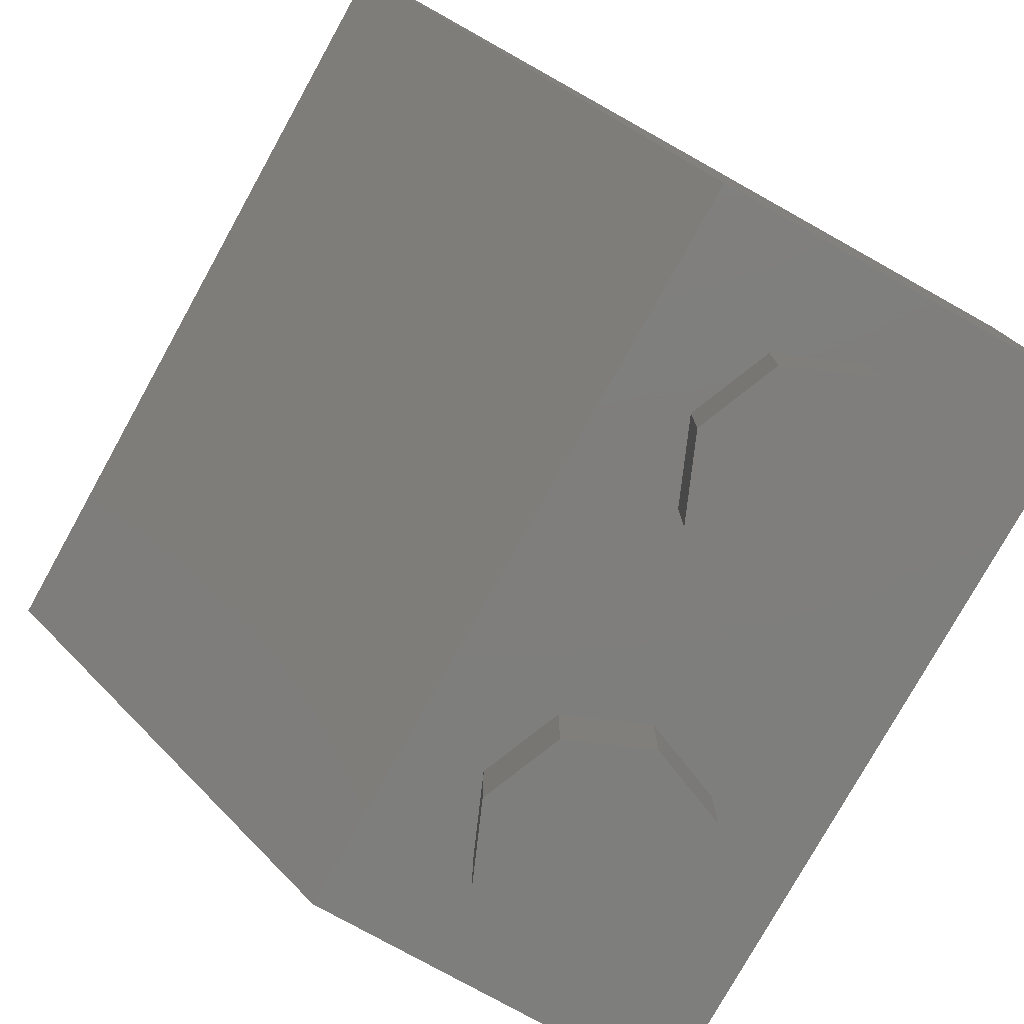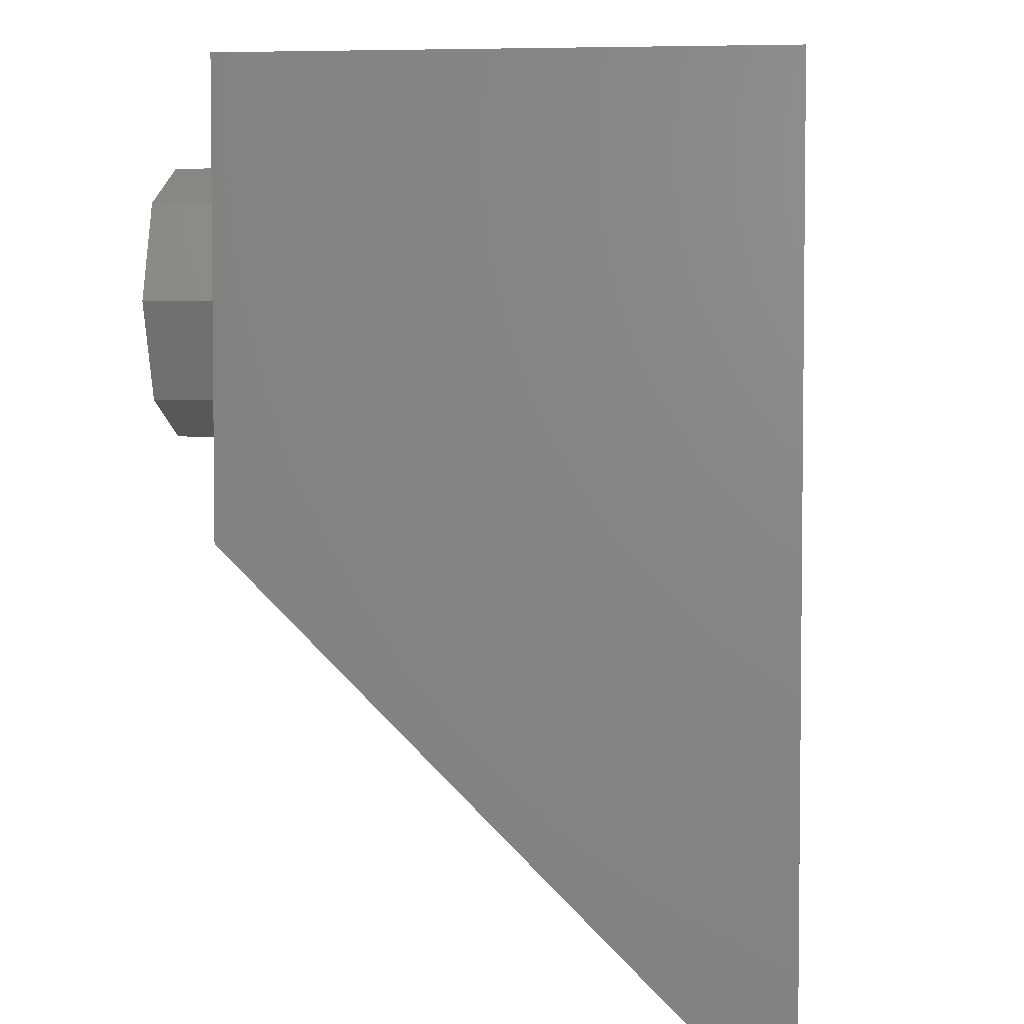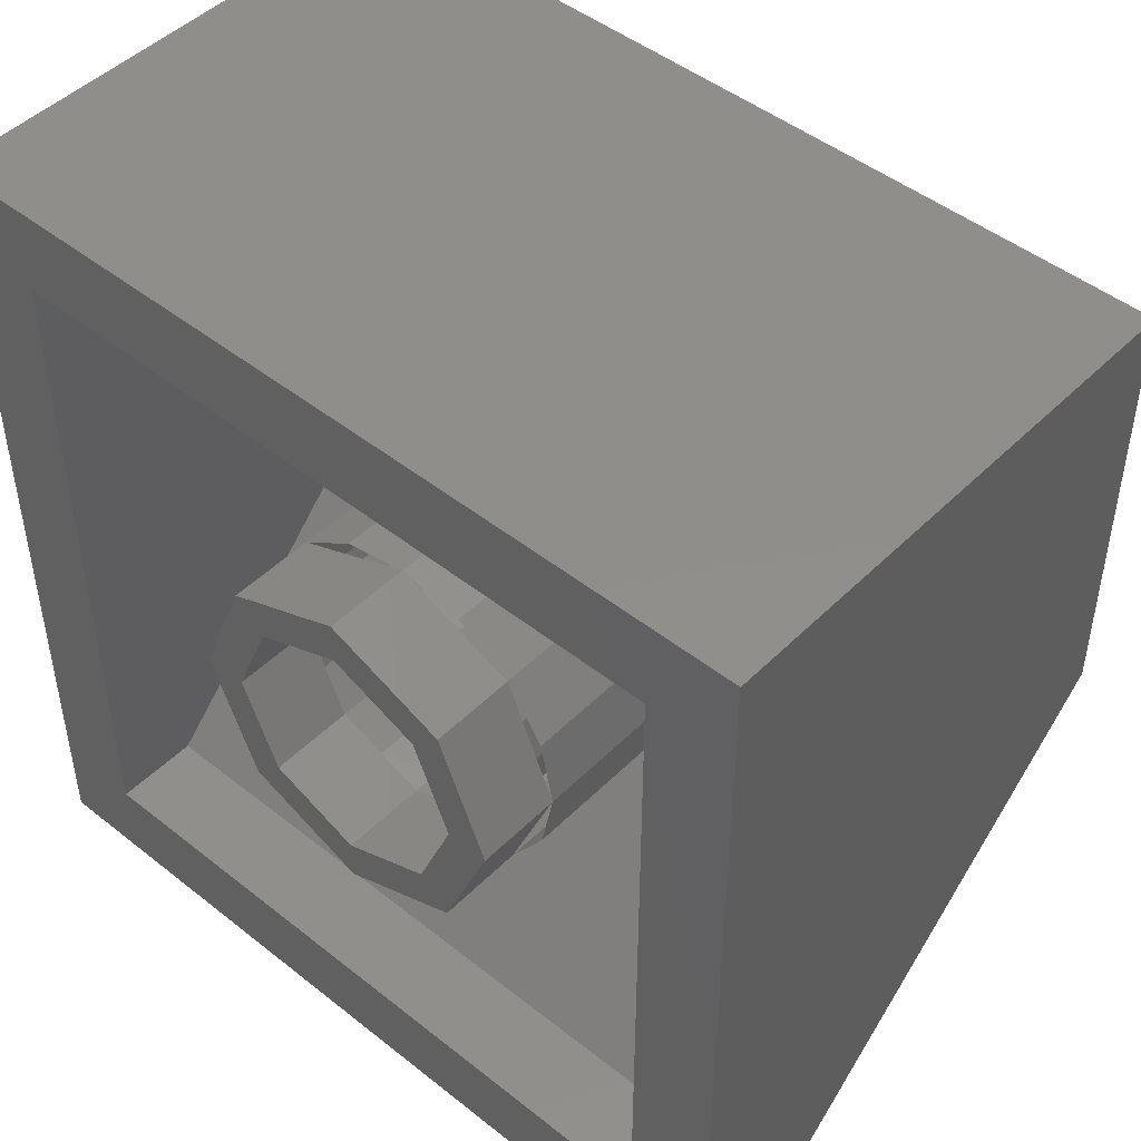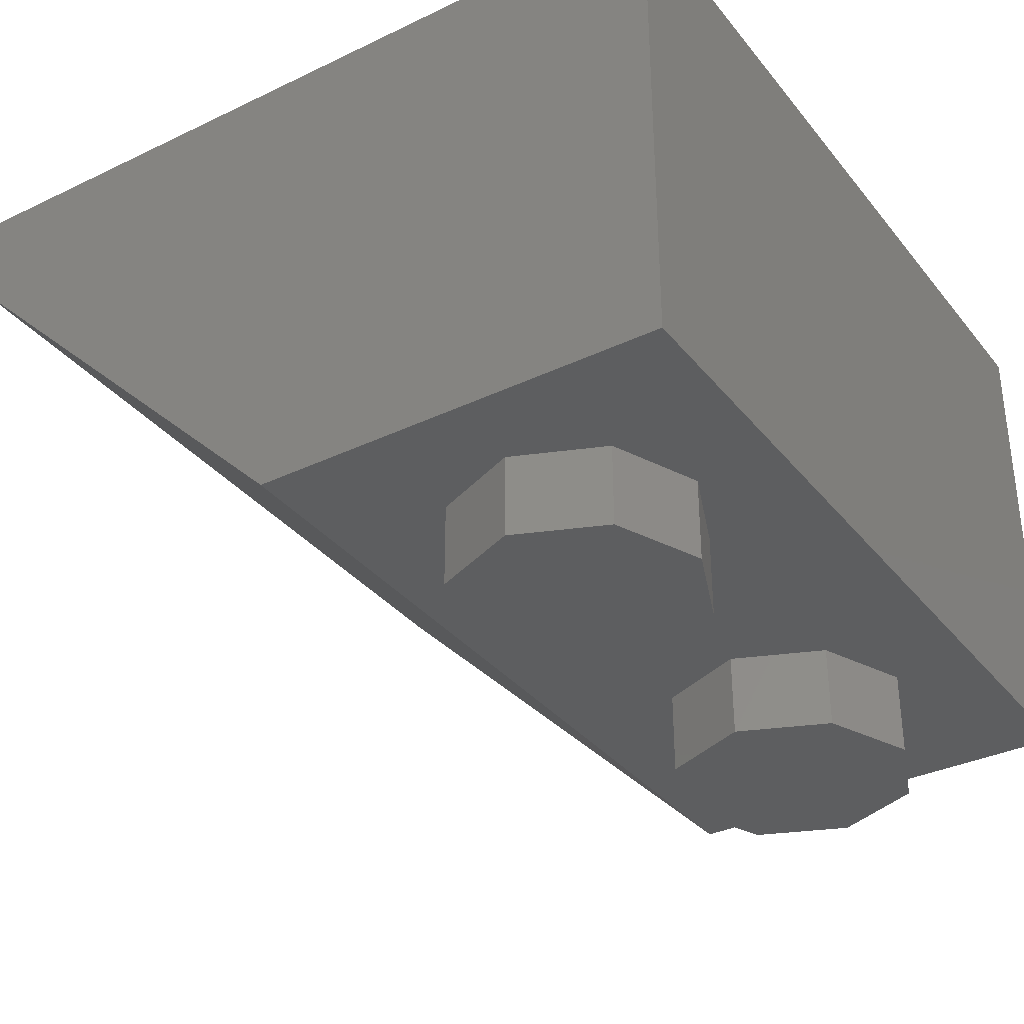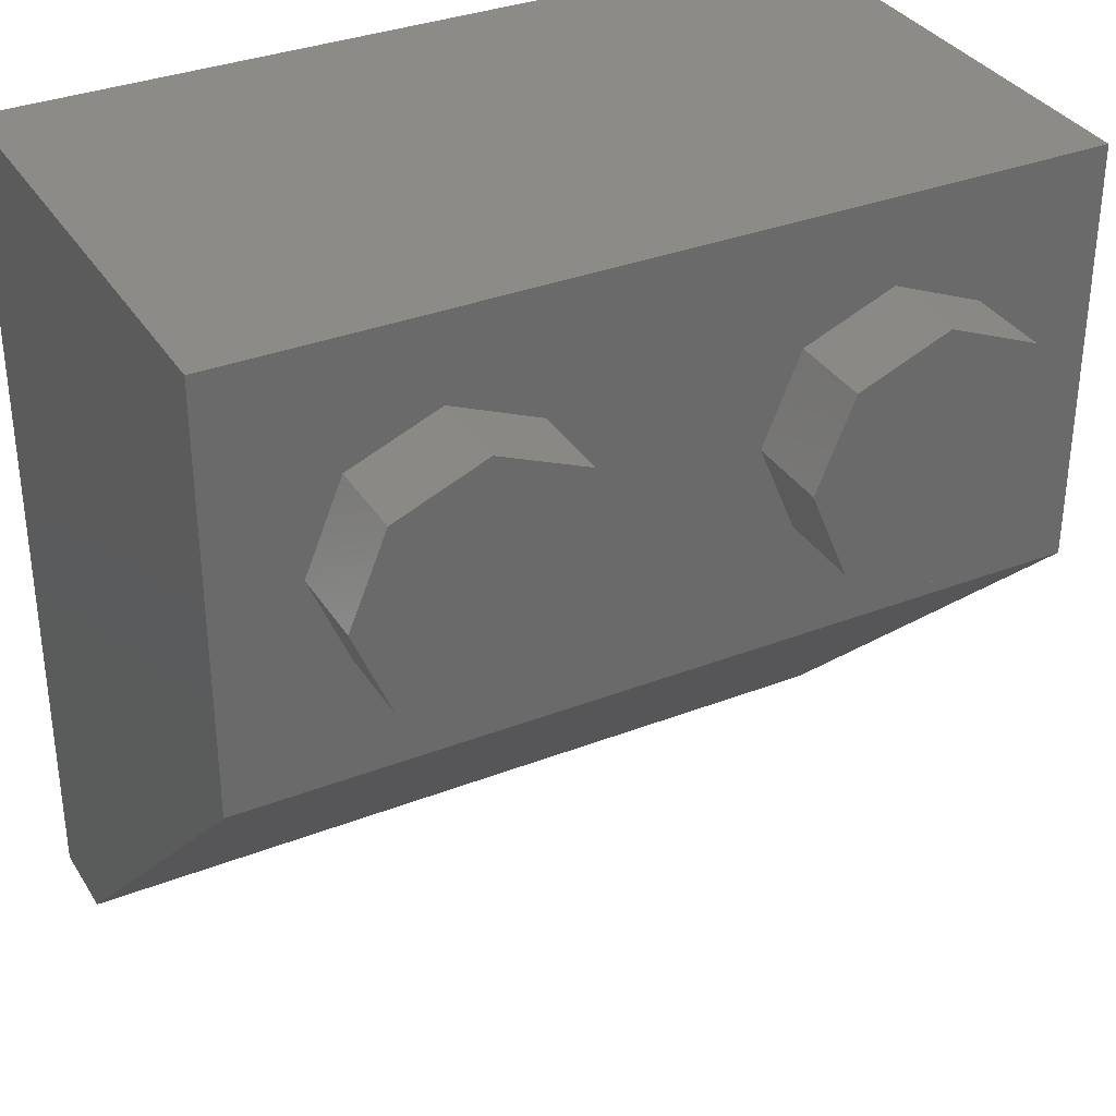
<metadata>
{"format":"stl","ext":"stl","renderer":"f3d","projection":"perspective","resolution":1024,"background":"white","views":[{"elev":-78.2,"azim":-119.1,"up":"+Y"},{"elev":4.0,"azim":96.6,"up":"+Z"},{"elev":47.1,"azim":-138.1,"up":"+Z"},{"elev":-34.2,"azim":-57.1,"up":"+Y"},{"elev":34.1,"azim":-27.7,"up":"+Z"}]}
</metadata>
<code>
# stl→obj: 295 verts, 370 faces
v 0.8 0 0.4
v 0.8 0 -0.4
v 0.8 0.8 -1.2
v 0.64 0.8 -1.04
v 0.64 0.16 -0.4
v 0.64 0.16 0.24
v -0.64 0.16 0.24
v -0.64 0.16 -0.4
v -0.64 0.8 -1.04
v -0.8 0.8 -1.2
v -0.8 0 -0.4
v -0.8 0 0.4
v -0.68 0.396 -0.796
v -0.6648 0.2661 -0.6661
v -0.68 0.05655 -0.4565
v -0.6214 0.156 -0.556
v -0.5565 0.08238 -0.4824
v -0.48 0.05655 -0.4565
v -0.48 0.7354 -1.135
v -0.5565 0.7095 -1.11
v -0.68 0.7354 -1.135
v -0.6214 0.636 -1.036
v -0.6648 0.5258 -0.9258
v -0.44 0.396 -0.796
v -0.44 0.2263 -0.6263
v -0.4553 0.2392 -0.6392
v -0.4683 0.276 -0.676
v -0.477 0.331 -0.731
v -0.48 0.396 -0.796
v -0.477 0.4609 -0.8609
v -0.4683 0.516 -0.916
v -0.4553 0.5527 -0.9527
v -0.44 0.5657 -0.9657
v -0.4 0.05655 -0.4566
v -0.3235 0.06086 -0.4609
v -0.2 0.05655 -0.4566
v -0.2586 0.07312 -0.4731
v -0.2152 0.09147 -0.4915
v -0.2 0.1131 -0.5131
v -0.2061 0.1672 -0.5672
v -0.2 0.2545 -0.6545
v -0.2234 0.2131 -0.6131
v -0.2494 0.2438 -0.6438
v -0.28 0.2545 -0.6545
v -0.28 0.2546 -0.6546
v -0.3259 0.2524 -0.6524
v -0.4 0.2546 -0.6546
v -0.3649 0.2463 -0.6463
v -0.3909 0.2371 -0.6371
v -0.4 0.2263 -0.6263
v -0.2 0.6788 -1.079
v -0.2152 0.7005 -1.1
v -0.2 0.7354 -1.135
v -0.2586 0.7188 -1.119
v -0.3235 0.7311 -1.131
v -0.4 0.7354 -1.135
v -0.28 0.5374 -0.9374
v -0.2494 0.5482 -0.9482
v -0.2 0.5374 -0.9374
v -0.2234 0.5788 -0.9788
v -0.2061 0.6247 -1.025
v -0.4 0.5657 -0.9657
v -0.3909 0.5549 -0.9549
v -0.4 0.5374 -0.9374
v -0.3649 0.5457 -0.9457
v -0.3259 0.5395 -0.9395
v 0.8 0.96 0.4
v 0.64 0.96 0.24
v -0.64 0.96 0.24
v -0.8 0.96 0.4
v -0.64 0.96 -1.04
v -0.8 0.96 -1.2
v 0.64 0.96 -1.04
v 0.8 0.96 -1.2
v 0.24 0.96 -0.4
v 0.32 0.96 -0.4
v 0.2263 0.96 -0.6263
v 0.1697 0.96 -0.5697
v 0 0.96 -0.72
v 0 0.96 -0.64
v -0.2263 0.96 -0.6263
v -0.1697 0.96 -0.5697
v -0.32 0.96 -0.4
v -0.24 0.96 -0.4
v -0.2263 0.96 -0.1737
v -0.1697 0.96 -0.2303
v -0 0.96 -0.08
v -0 0.96 -0.16
v 0.2263 0.96 -0.1737
v 0.1697 0.96 -0.2303
v 0.32 0.8 -0.4
v 0.2263 0.8 -0.6263
v 0 0.8 -0.72
v -0.2263 0.8 -0.6263
v -0.32 0.8 -0.4
v -0.2263 0.8 -0.1737
v -0 0.8 -0.08
v 0.2263 0.8 -0.1737
v 0.24 0.8 -0.4
v 0.1697 0.8 -0.5697
v 0 0.8 -0.64
v -0.1697 0.8 -0.5697
v -0.24 0.8 -0.4
v -0.1697 0.8 -0.2303
v -0 0.8 -0.16
v 0.1697 0.8 -0.2303
v -0.24 0.16 -0.4
v -0.2217 0.8 -0.3082
v -0.2217 0.16 -0.3082
v -0.1697 0.16 -0.2303
v -0.09184 0.8 -0.1783
v -0.09184 0.16 -0.1783
v -0 0.16 -0.16
v 0.09184 0.8 -0.1783
v 0.09184 0.16 -0.1783
v 0.1697 0.16 -0.2303
v 0.2217 0.8 -0.3082
v 0.2217 0.16 -0.3082
v 0.24 0.16 -0.4
v 0.24 0.4 -0.4
v 0.2217 0.8 -0.4918
v 0.2217 0.4 -0.4918
v 0.1697 0.4 -0.5697
v 0.09184 0.8 -0.6217
v 0.09184 0.4 -0.6217
v -0 0.8 -0.64
v -0 0.4 -0.64
v -0.09184 0.8 -0.6217
v -0.09184 0.4 -0.6217
v -0.1697 0.4 -0.5697
v -0.2217 0.8 -0.4918
v -0.2217 0.4 -0.4918
v -0.24 0.4 -0.4
v 0.32 0.16 -0.4
v 0.2956 0.8 -0.2775
v 0.2956 0.16 -0.2775
v 0.2263 0.16 -0.1737
v 0.1225 0.8 -0.1044
v 0.1225 0.16 -0.1044
v -0 0.16 -0.08
v -0.1225 0.8 -0.1044
v -0.1225 0.16 -0.1044
v -0.2263 0.16 -0.1737
v -0.2956 0.8 -0.2775
v -0.2956 0.16 -0.2775
v -0.32 0.16 -0.4
v -0.32 0.48 -0.4
v -0.2956 0.8 -0.5225
v -0.2956 0.48 -0.5225
v -0.2263 0.48 -0.6263
v -0.1225 0.8 -0.6956
v -0.1225 0.48 -0.6956
v -0 0.8 -0.72
v -0 0.48 -0.72
v 0.1225 0.8 -0.6956
v 0.1225 0.48 -0.6956
v 0.2263 0.48 -0.6263
v 0.2956 0.8 -0.5225
v 0.2956 0.48 -0.5225
v 0.32 0.48 -0.4
v -0.16 -0.16 0
v -0.16 0 0
v -0.2303 0 0.1697
v -0.2303 -0.16 0.1697
v -0.4 0 0.24
v -0.4 -0.16 0.24
v -0.5697 0 0.1697
v -0.5697 -0.16 0.1697
v -0.64 0 -0
v -0.64 -0.16 -0
v -0.5697 0 -0.1697
v -0.5697 -0.16 -0.1697
v -0.4 0 -0.24
v -0.4 -0.16 -0.24
v -0.2303 0 -0.1697
v -0.2303 -0.16 -0.1697
v 0.64 -0.16 0
v 0.64 0 0
v 0.5697 0 0.1697
v 0.5697 -0.16 0.1697
v 0.4 0 0.24
v 0.4 -0.16 0.24
v 0.2303 0 0.1697
v 0.2303 -0.16 0.1697
v 0.16 0 -0
v 0.16 -0.16 -0
v 0.2303 0 -0.1697
v 0.2303 -0.16 -0.1697
v 0.4 0 -0.24
v 0.4 -0.16 -0.24
v 0.5697 0 -0.1697
v 0.5697 -0.16 -0.1697
v 0.08 0.8 -1.2
v 0.8 0.7071 -1.107
v 0.08 0.7071 -1.107
v 0.08 0.6223 -1.022
v 0.8 0.6223 -1.022
v 0.8 0.5374 -0.9374
v 0.08 0.5374 -0.9374
v 0.08 0.4525 -0.8525
v 0.8 0.4525 -0.8525
v 0.8 0.3677 -0.7677
v 0.08 0.3677 -0.7677
v 0.08 0.2828 -0.6828
v 0.8 0.2828 -0.6828
v 0.8 0.198 -0.598
v 0.08 0.198 -0.598
v 0.08 0.1131 -0.5131
v 0.8 0.1131 -0.5131
v 0.08 0 -0.4
v 0.68 0.8 -1.2
v 0.68 0 -0.4
v 0.44 0.8 -1.2
v 0.56 0.8 -1.2
v 0.56 0 -0.4
v 0.44 0 -0.4
v 0.2 0.8 -1.2
v 0.32 0.8 -1.2
v 0.32 0 -0.4
v 0.2 0 -0.4
v -0.2 0.8 -1.2
v -0.2 0 -0.4
v -0.8 0.05657 -0.4566
v -0.4 0.05657 -0.4566
v -0.4 0 -0.4
v -0.8 0.7354 -1.135
v -0.4 0.8 -1.2
v -0.68 0.05657 -0.4566
v -0.2 0.2546 -0.6546
v -0.2 0.05657 -0.4566
v 0 0.4 -0.64
v 0.09184 0.3817 -0.6217
v 0.1697 0.3297 -0.5697
v 0.2217 0.2518 -0.4918
v -0.09184 0.3817 -0.6217
v -0.1697 0.3297 -0.5697
v -0.2217 0.2518 -0.4918
v 0 0.48 -0.72
v 0.1225 0.4556 -0.6956
v 0.2263 0.3863 -0.6263
v 0.2956 0.2825 -0.5225
v -0.1225 0.4556 -0.6956
v -0.2263 0.3863 -0.6263
v -0.2956 0.2825 -0.5225
v -0.4 -0.16 0
v 0.4 -0.16 0
v -0.48 0.2263 -0.6263
v -0.48 0.5657 -0.9657
v -0.4 0.1131 -0.5131
v -0.28 0.1131 -0.5131
v -0.28 0.2263 -0.6263
v -0.4 0.6788 -1.079
v -0.28 0.6788 -1.079
v -0.28 0.5657 -0.9657
v 0.56 0.2828 -0.6828
v 0.56 0.3677 -0.7677
v 0.68 0.3677 -0.7677
v 0.68 0.2828 -0.6828
v 0.2 0.198 -0.598
v 0.2 0.1131 -0.5131
v 0.32 0.1131 -0.5131
v 0.32 0.198 -0.598
v 0.44 0.198 -0.598
v 0.44 0.1131 -0.5131
v 0.56 0.1131 -0.5131
v 0.56 0.198 -0.598
v 0.68 0.198 -0.598
v 0.68 0.1131 -0.5131
v 0.2 0.3677 -0.7677
v 0.2 0.2828 -0.6828
v 0.32 0.2828 -0.6828
v 0.32 0.3677 -0.7677
v 0.44 0.3677 -0.7677
v 0.44 0.2828 -0.6828
v 0.56 0.6223 -1.022
v 0.56 0.7071 -1.107
v 0.68 0.7071 -1.107
v 0.68 0.6223 -1.022
v 0.2 0.5374 -0.9374
v 0.2 0.4525 -0.8525
v 0.32 0.4525 -0.8525
v 0.32 0.5374 -0.9374
v 0.44 0.5374 -0.9374
v 0.44 0.4525 -0.8525
v 0.56 0.4525 -0.8525
v 0.56 0.5374 -0.9374
v 0.68 0.5374 -0.9374
v 0.68 0.4525 -0.8525
v 0.2 0.7071 -1.107
v 0.2 0.6223 -1.022
v 0.32 0.6223 -1.022
v 0.32 0.7071 -1.107
v 0.44 0.7071 -1.107
v 0.44 0.6223 -1.022
v -0.48 0.05657 -0.4566
f 1 2 3
f 4 5 6
f 7 8 9
f 10 11 12
f 13 14 15
f 14 16 15
f 16 17 15
f 17 18 15
f 19 20 21
f 20 22 21
f 22 23 21
f 23 13 21
f 24 25 26
f 24 26 27
f 24 27 28
f 24 28 29
f 24 29 30
f 24 30 31
f 24 31 32
f 24 32 33
f 34 35 36
f 35 37 36
f 37 38 36
f 38 39 36
f 39 40 41
f 40 42 41
f 42 43 41
f 43 44 41
f 45 46 47
f 46 48 47
f 48 49 47
f 49 50 47
f 51 52 53
f 52 54 53
f 54 55 53
f 55 56 53
f 57 58 59
f 58 60 59
f 60 61 59
f 61 51 59
f 62 63 64
f 63 65 64
f 65 66 64
f 66 57 64
f 67 68 69
f 67 69 70
f 70 69 71
f 70 71 72
f 72 71 73
f 72 73 74
f 74 73 68
f 74 68 67
f 6 5 8
f 6 8 7
f 2 1 12
f 2 12 11
f 70 12 1
f 70 1 67
f 68 6 7
f 68 7 69
f 71 9 4
f 71 4 73
f 74 3 10
f 74 10 72
f 67 1 3
f 67 3 74
f 4 6 68
f 4 68 73
f 69 7 9
f 69 9 71
f 10 12 70
f 10 70 72
f 4 9 8
f 4 8 5
f 75 76 77
f 75 77 78
f 78 77 79
f 78 79 80
f 80 79 81
f 80 81 82
f 82 81 83
f 82 83 84
f 84 83 85
f 84 85 86
f 86 85 87
f 86 87 88
f 88 87 89
f 88 89 90
f 90 89 76
f 90 76 75
f 76 91 92
f 76 92 77
f 77 92 93
f 77 93 79
f 79 93 94
f 79 94 81
f 81 94 95
f 81 95 83
f 83 95 96
f 83 96 85
f 85 96 97
f 85 97 87
f 87 97 98
f 87 98 89
f 89 98 91
f 89 91 76
f 99 75 78
f 99 78 100
f 100 78 80
f 100 80 101
f 101 80 82
f 101 82 102
f 102 82 84
f 102 84 103
f 103 84 86
f 103 86 104
f 104 86 88
f 104 88 105
f 105 88 90
f 105 90 106
f 106 90 75
f 106 75 99
f 107 103 108
f 107 108 109
f 109 108 104
f 109 104 110
f 110 104 111
f 110 111 112
f 112 111 105
f 112 105 113
f 113 105 114
f 113 114 115
f 115 114 106
f 115 106 116
f 116 106 117
f 116 117 118
f 118 117 99
f 118 99 119
f 120 99 121
f 120 121 122
f 122 121 100
f 122 100 123
f 123 100 124
f 123 124 125
f 125 124 126
f 125 126 127
f 127 126 128
f 127 128 129
f 129 128 102
f 129 102 130
f 130 102 131
f 130 131 132
f 132 131 103
f 132 103 133
f 134 91 135
f 134 135 136
f 136 135 98
f 136 98 137
f 137 98 138
f 137 138 139
f 139 138 97
f 139 97 140
f 140 97 141
f 140 141 142
f 142 141 96
f 142 96 143
f 143 96 144
f 143 144 145
f 145 144 95
f 145 95 146
f 147 95 148
f 147 148 149
f 149 148 94
f 149 94 150
f 150 94 151
f 150 151 152
f 152 151 153
f 152 153 154
f 154 153 155
f 154 155 156
f 156 155 92
f 156 92 157
f 157 92 158
f 157 158 159
f 159 158 91
f 159 91 160
f 161 162 163
f 161 163 164
f 164 163 165
f 164 165 166
f 166 165 167
f 166 167 168
f 168 167 169
f 168 169 170
f 170 169 171
f 170 171 172
f 172 171 173
f 172 173 174
f 174 173 175
f 174 175 176
f 176 175 162
f 176 162 161
f 177 178 179
f 177 179 180
f 180 179 181
f 180 181 182
f 182 181 183
f 182 183 184
f 184 183 185
f 184 185 186
f 186 185 187
f 186 187 188
f 188 187 189
f 188 189 190
f 190 189 191
f 190 191 192
f 192 191 178
f 192 178 177
f 193 3 194
f 193 194 195
f 196 197 198
f 196 198 199
f 200 201 202
f 200 202 203
f 204 205 206
f 204 206 207
f 208 209 2
f 208 2 210
f 211 3 2
f 211 2 212
f 213 214 215
f 213 215 216
f 217 218 219
f 217 219 220
f 221 193 210
f 221 210 222
f 11 223 224
f 11 224 225
f 226 10 227
f 226 227 56
f 223 226 21
f 223 21 228
f 25 33 62
f 25 62 50
f 47 64 59
f 47 59 229
f 56 227 221
f 56 221 53
f 225 224 230
f 225 230 222
f 231 231 125
f 231 125 232
f 125 232 123
f 232 123 233
f 123 233 122
f 233 122 234
f 122 234 120
f 234 120 119
f 231 231 235
f 231 235 129
f 235 129 236
f 129 236 130
f 236 130 237
f 130 237 132
f 237 132 107
f 132 107 133
f 238 238 239
f 238 239 156
f 239 156 240
f 156 240 157
f 240 157 241
f 157 241 159
f 241 159 134
f 159 134 160
f 238 238 152
f 238 152 242
f 152 242 150
f 242 150 243
f 150 243 149
f 243 149 244
f 149 244 147
f 244 147 146
f 245 161 164
f 245 164 166
f 245 166 168
f 245 168 170
f 245 170 172
f 245 172 174
f 245 174 176
f 245 176 161
f 246 177 180
f 246 180 182
f 246 182 184
f 246 184 186
f 246 186 188
f 246 188 190
f 246 190 192
f 246 192 177
f 29 18 17
f 29 17 16
f 29 16 14
f 29 14 13
f 29 13 23
f 29 23 22
f 29 22 20
f 29 20 19
f 29 28 247
f 28 27 247
f 27 26 247
f 26 25 247
f 33 32 248
f 32 31 248
f 31 30 248
f 30 29 248
f 249 39 38
f 249 38 37
f 249 37 35
f 249 35 34
f 250 44 43
f 250 43 42
f 250 42 40
f 250 40 39
f 251 50 49
f 251 49 48
f 251 48 46
f 251 46 45
f 252 56 55
f 252 55 54
f 252 54 52
f 252 52 51
f 253 51 61
f 253 61 60
f 253 60 58
f 253 58 57
f 254 57 66
f 254 66 65
f 254 65 63
f 254 63 62
f 255 256 257
f 255 257 258
f 208 207 259
f 208 259 260
f 261 262 263
f 261 263 264
f 265 266 267
f 265 267 268
f 204 203 269
f 204 269 270
f 271 272 273
f 271 273 274
f 275 276 277
f 275 277 278
f 200 199 279
f 200 279 280
f 281 282 283
f 281 283 284
f 285 286 287
f 285 287 288
f 196 195 289
f 196 289 290
f 291 292 293
f 291 293 294
f 224 295 247
f 224 247 50
f 62 248 19
f 62 19 56
f 249 50 251
f 249 251 250
f 62 252 253
f 62 253 254

</code>
